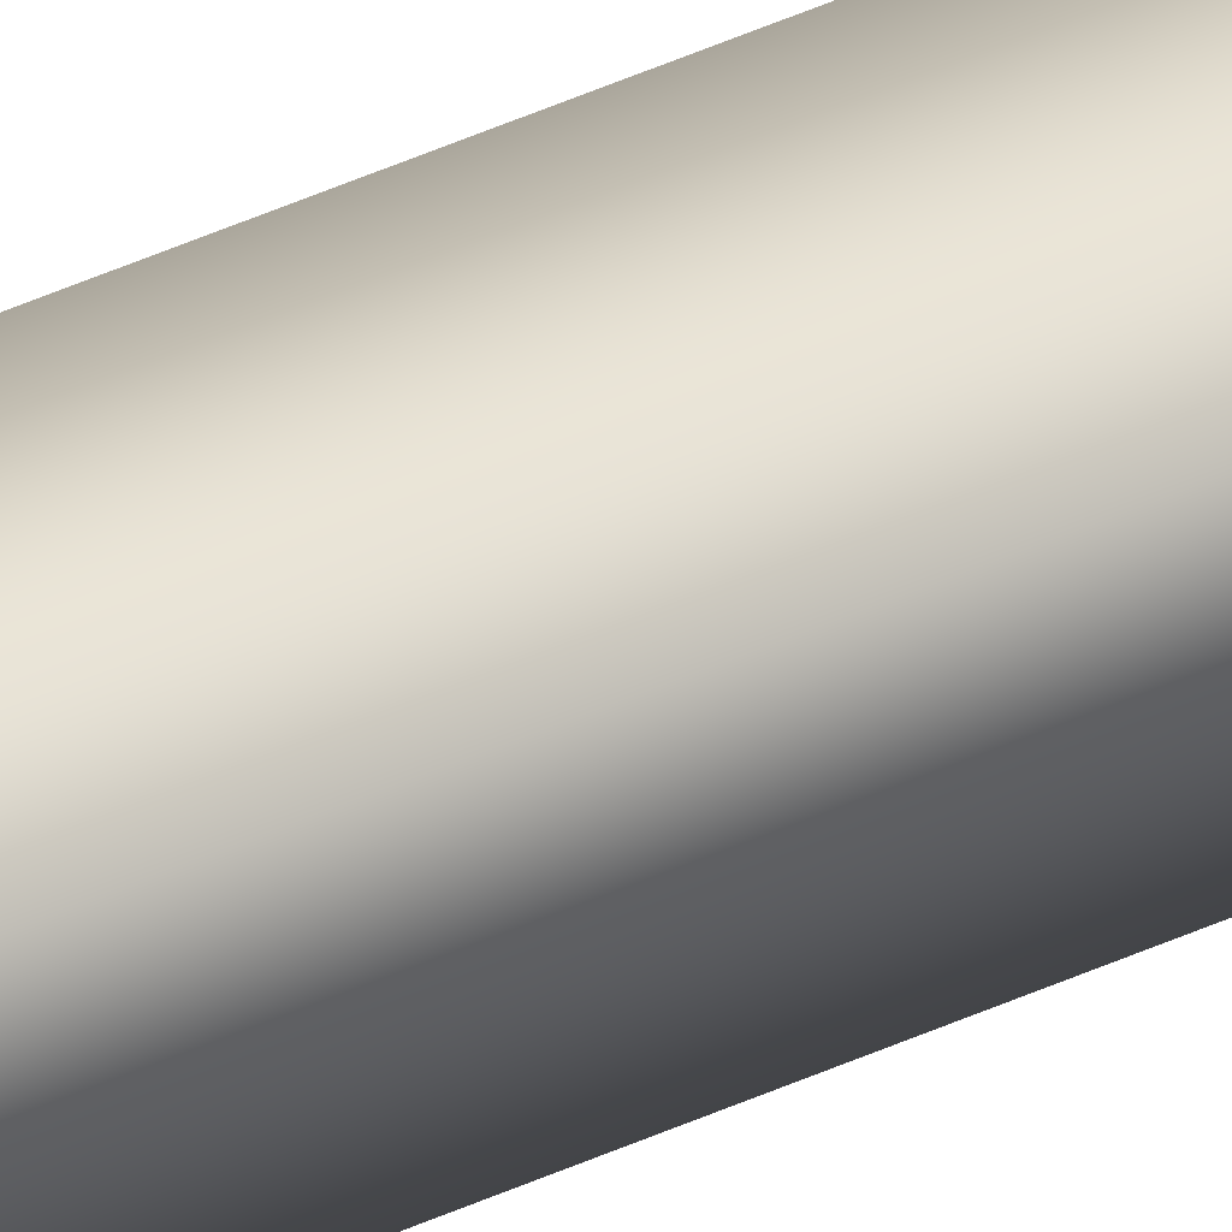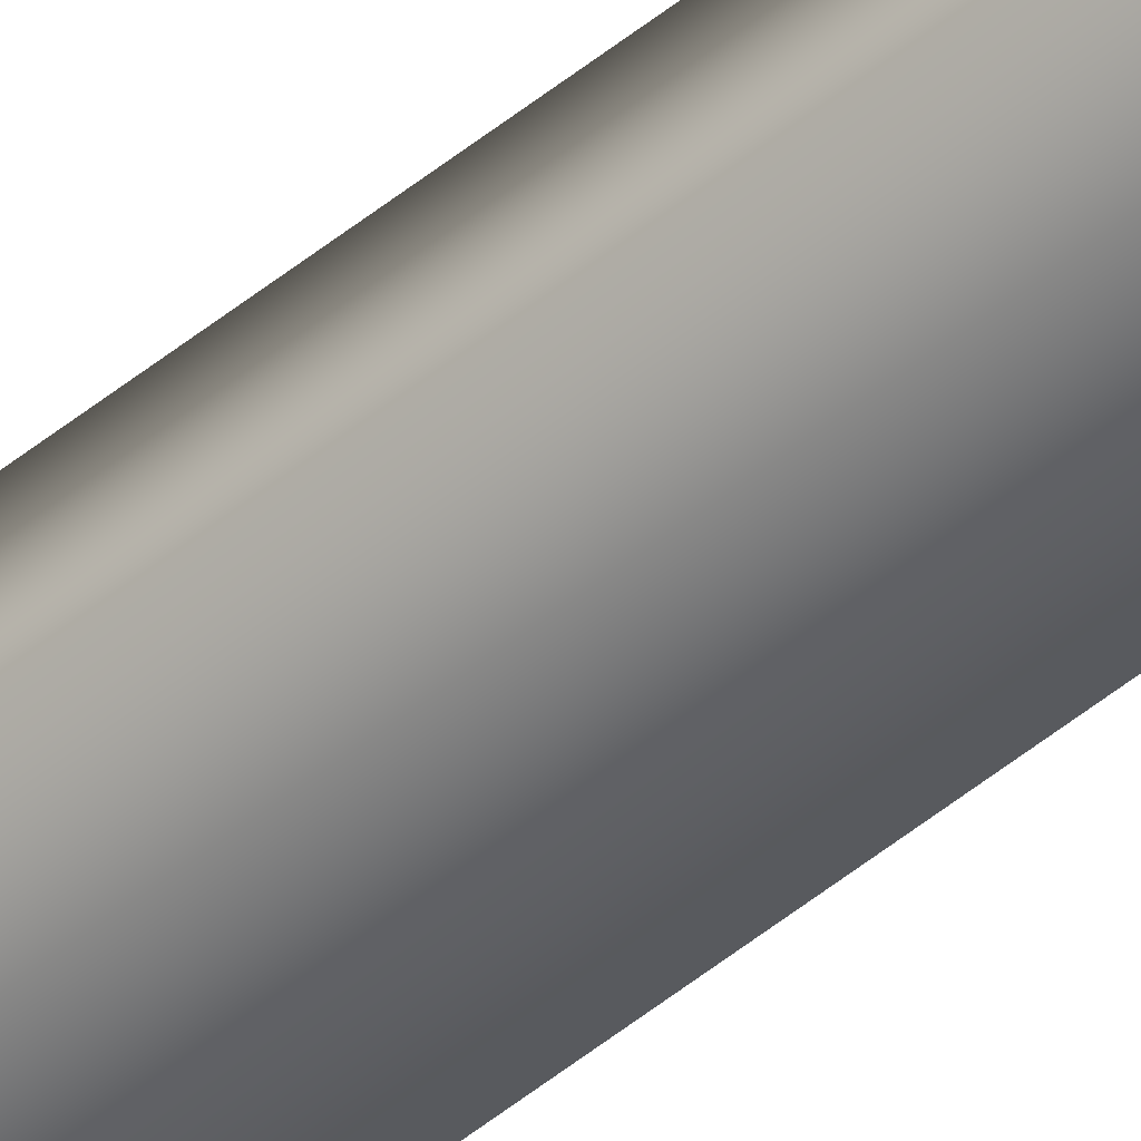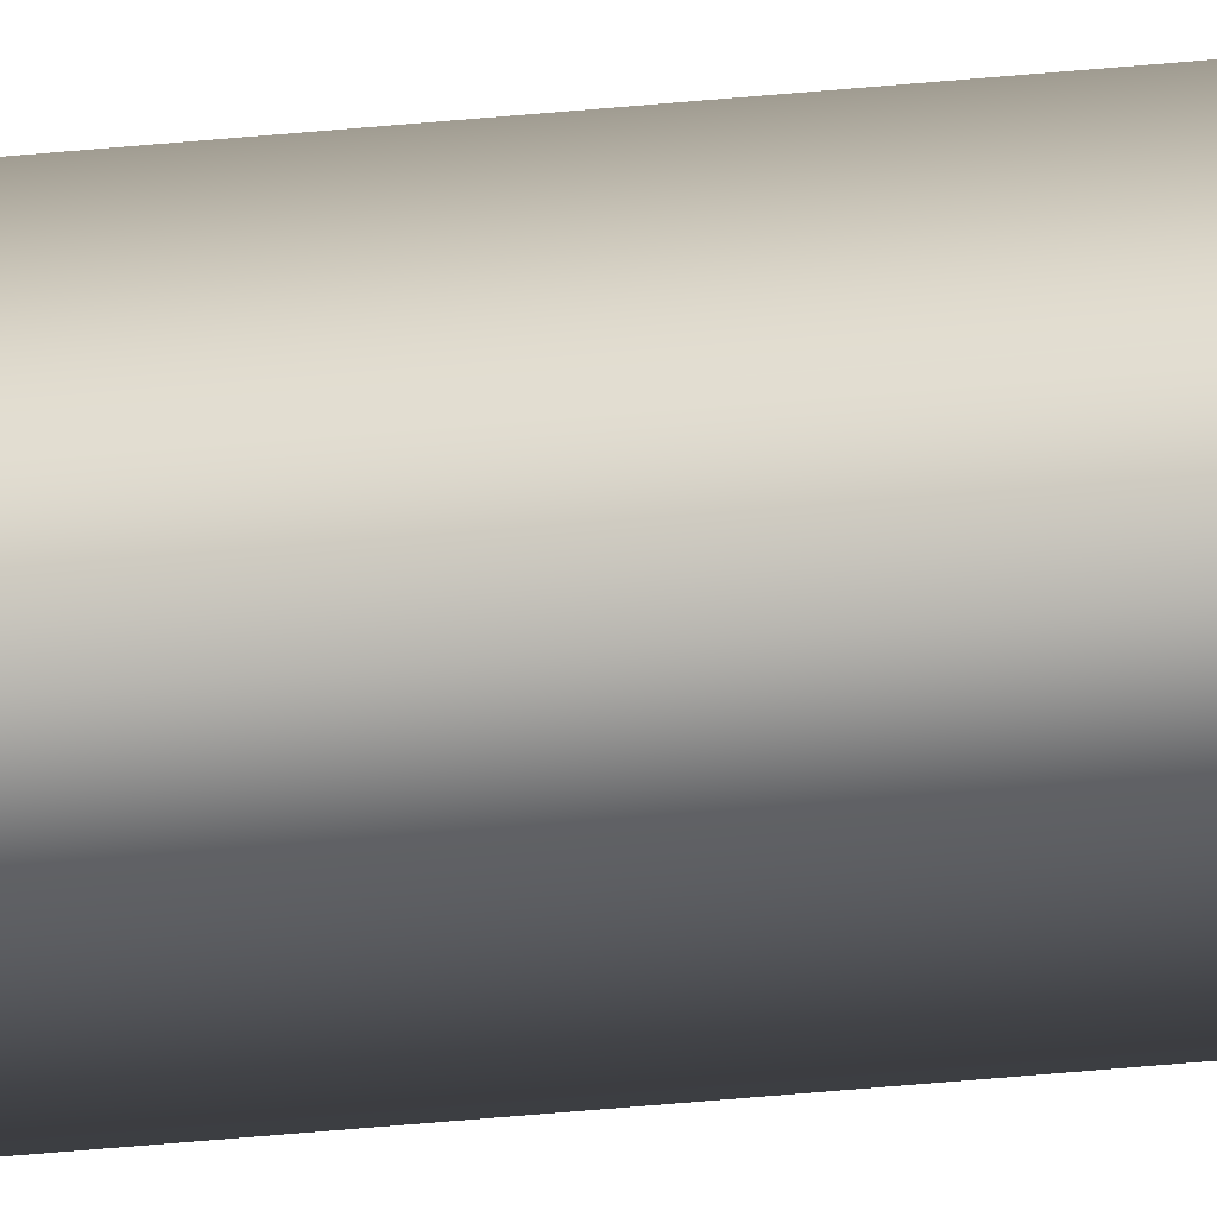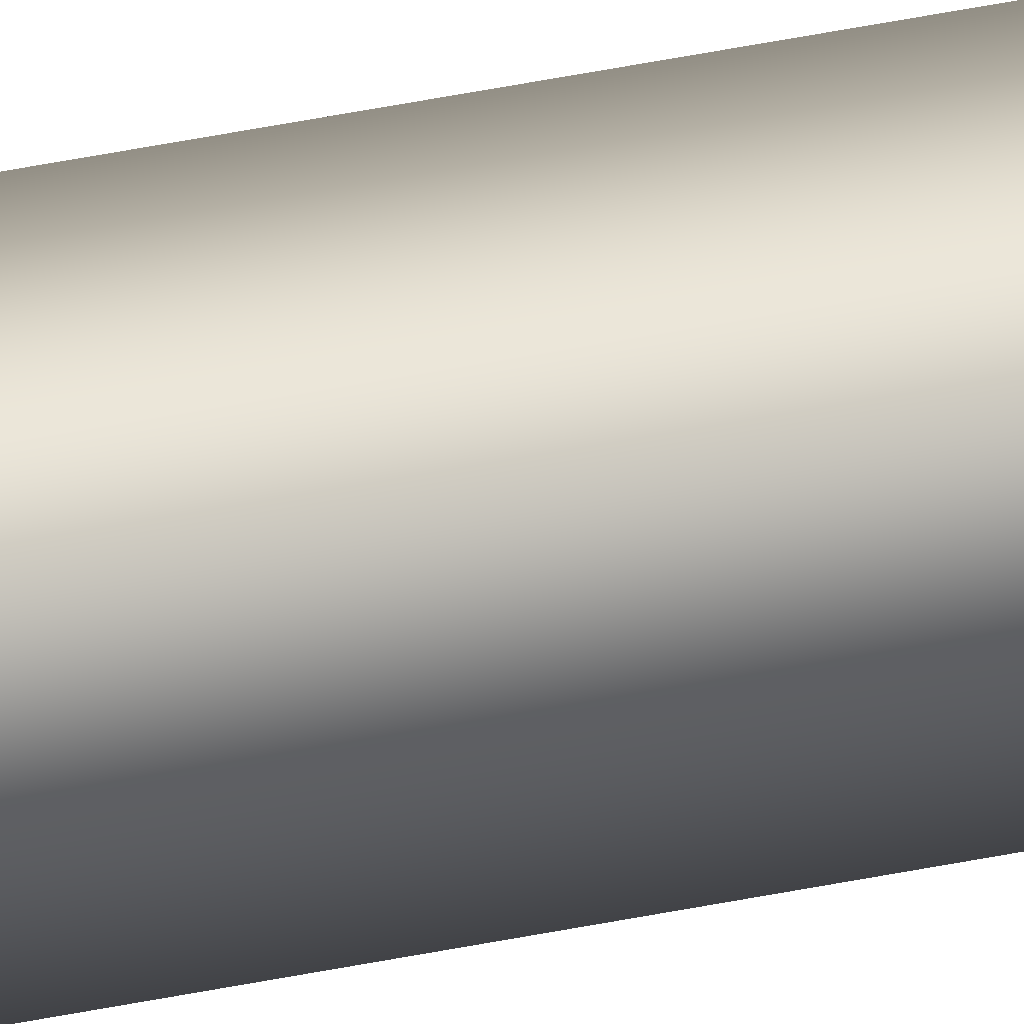
<metadata>
{"format":"obj","ext":"obj","renderer":"f3d","projection":"perspective","resolution":1024,"background":"white","views":[{"elev":29.2,"azim":52.4,"up":"+Z"},{"elev":-46.8,"azim":-46.6,"up":"+Z"},{"elev":-21.4,"azim":-77.7,"up":"+Z"},{"elev":22.7,"azim":66.3,"up":"+Z"}]}
</metadata>
<code>
v -41.76 32.73 18.19
v -41.76 38.67 18.19
v -41.77 32.73 18.15
v -41.77 38.67 18.15
v -41.72 38.67 18.17
v -41.73 38.67 18.13
v -41.73 32.73 18.13
v -41.72 32.73 18.17
f 1 2 3
f 3 2 4
f 5 6 2
f 2 6 4
f 3 4 7
f 7 4 6
f 8 5 1
f 1 5 2
f 8 1 7
f 7 1 3
f 7 6 8
f 8 6 5

</code>
